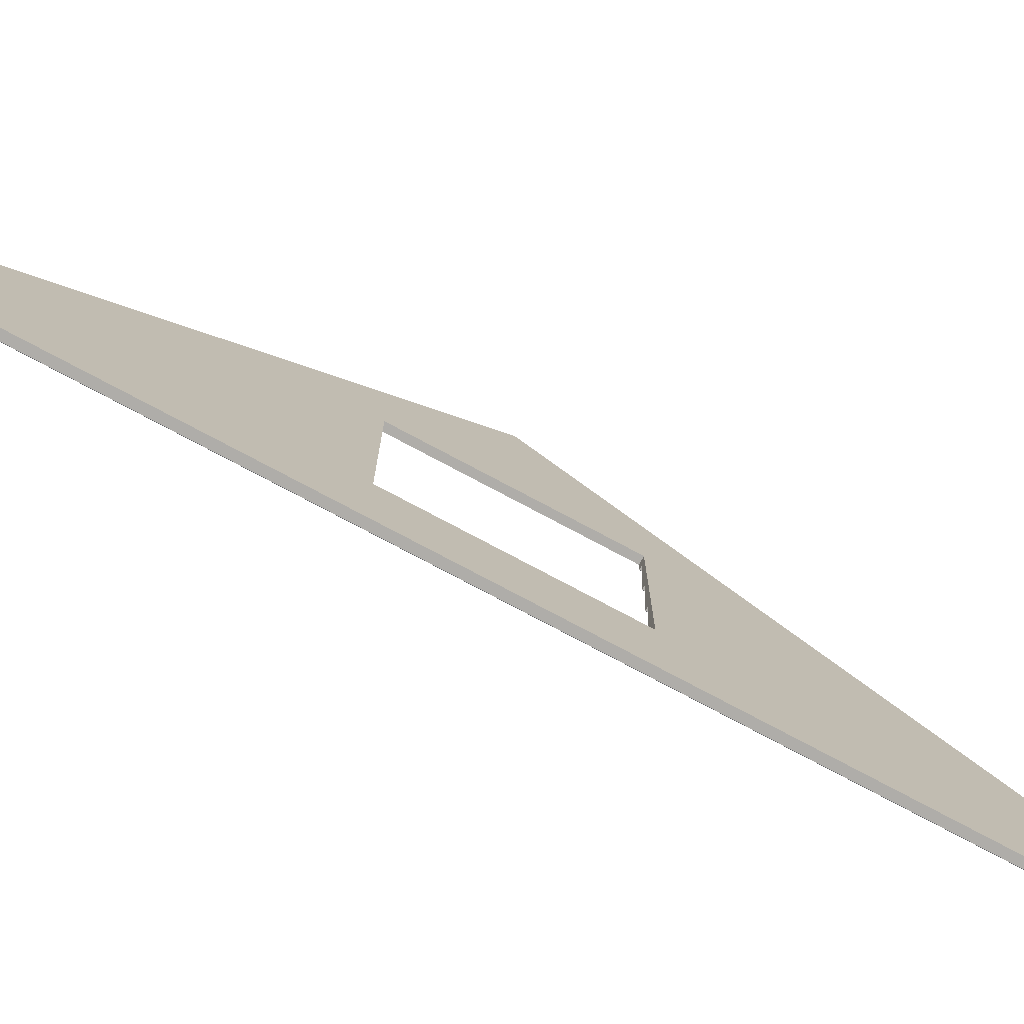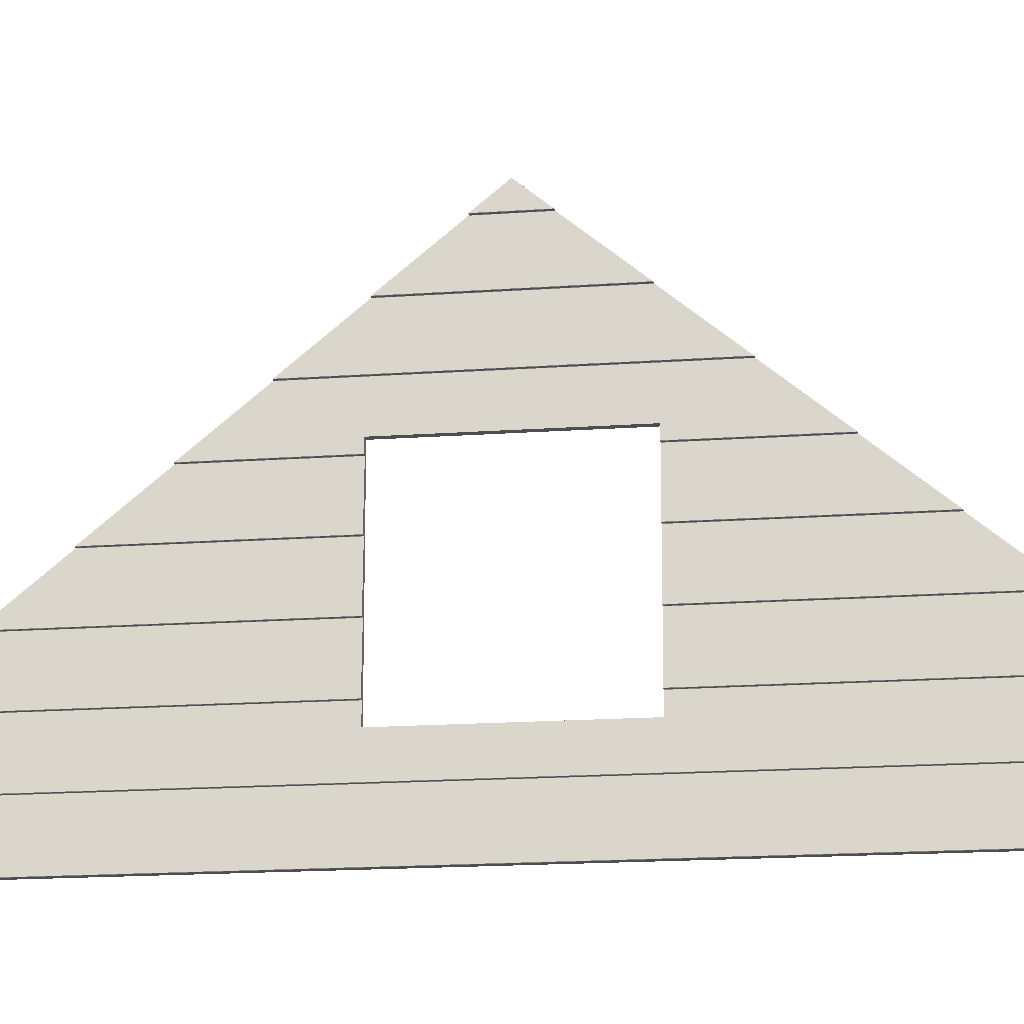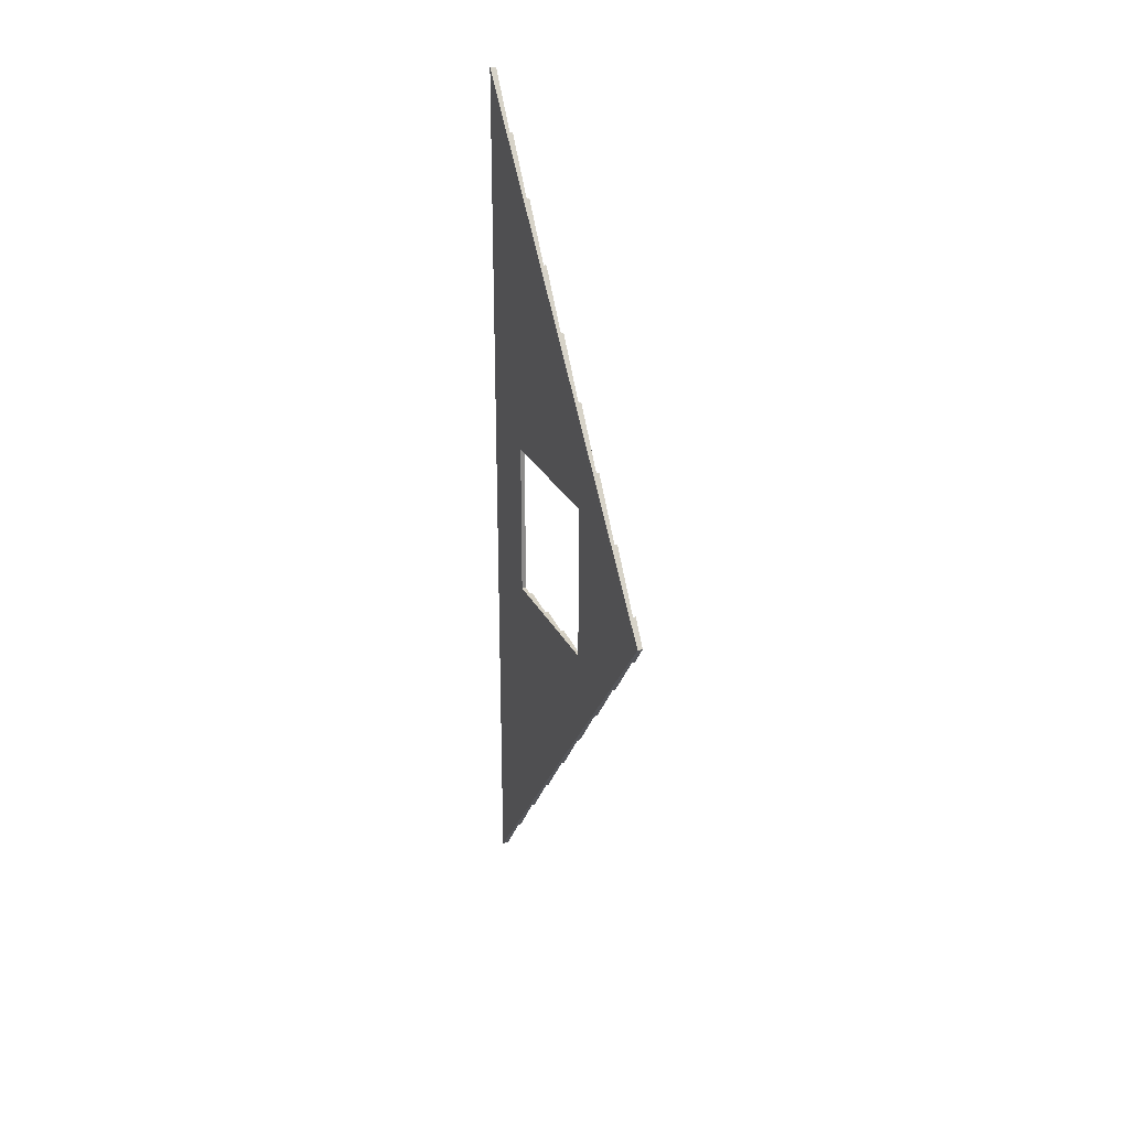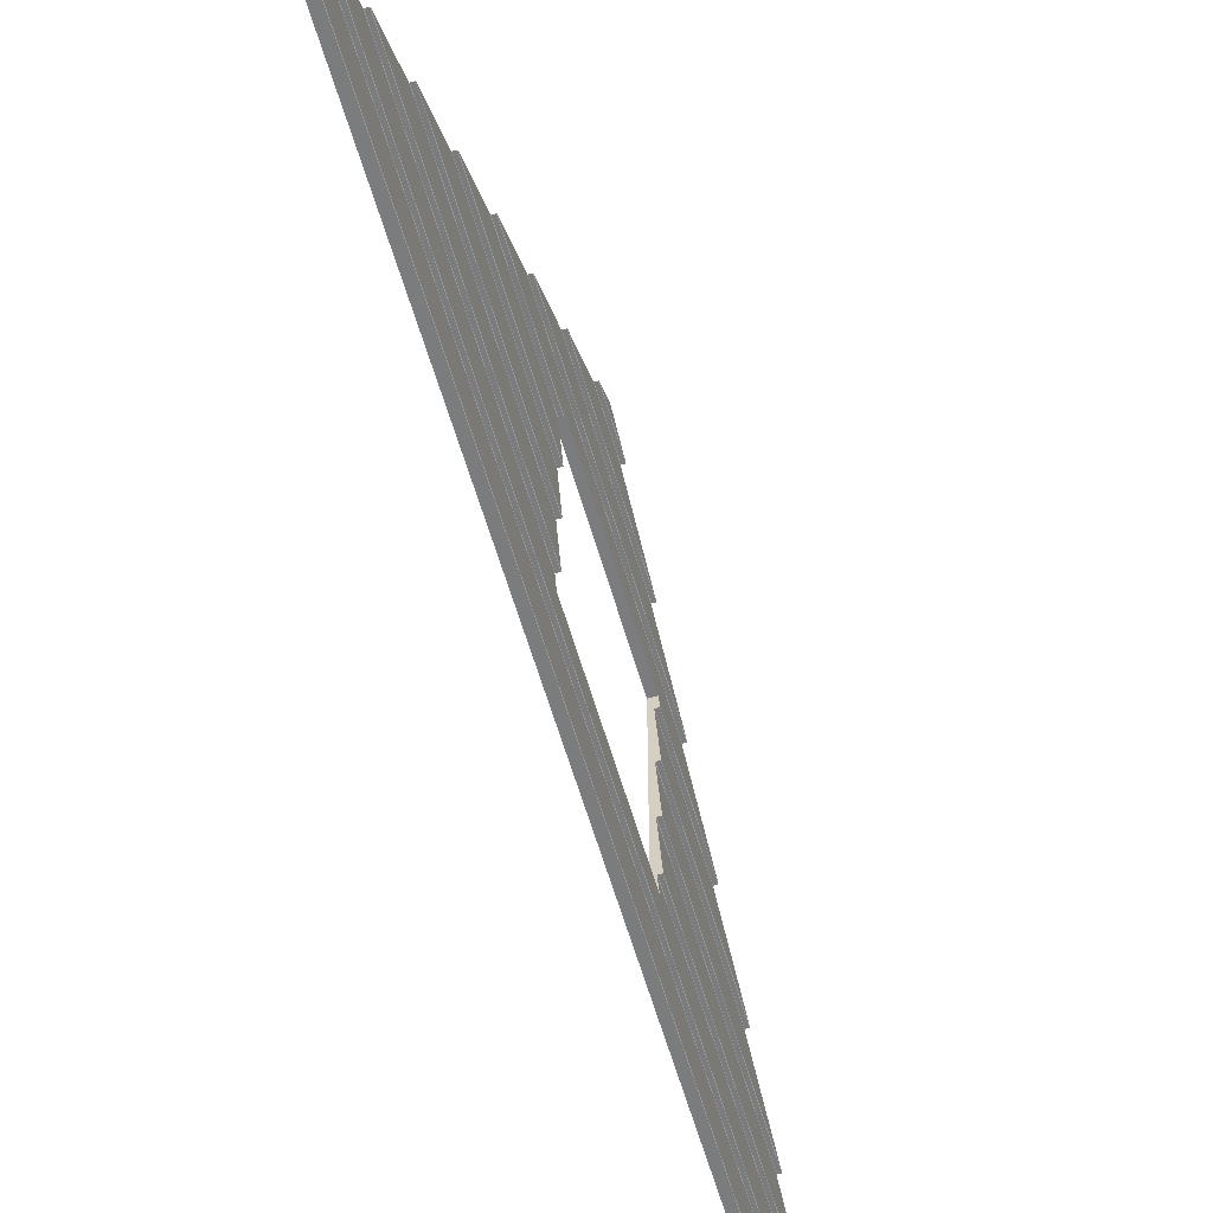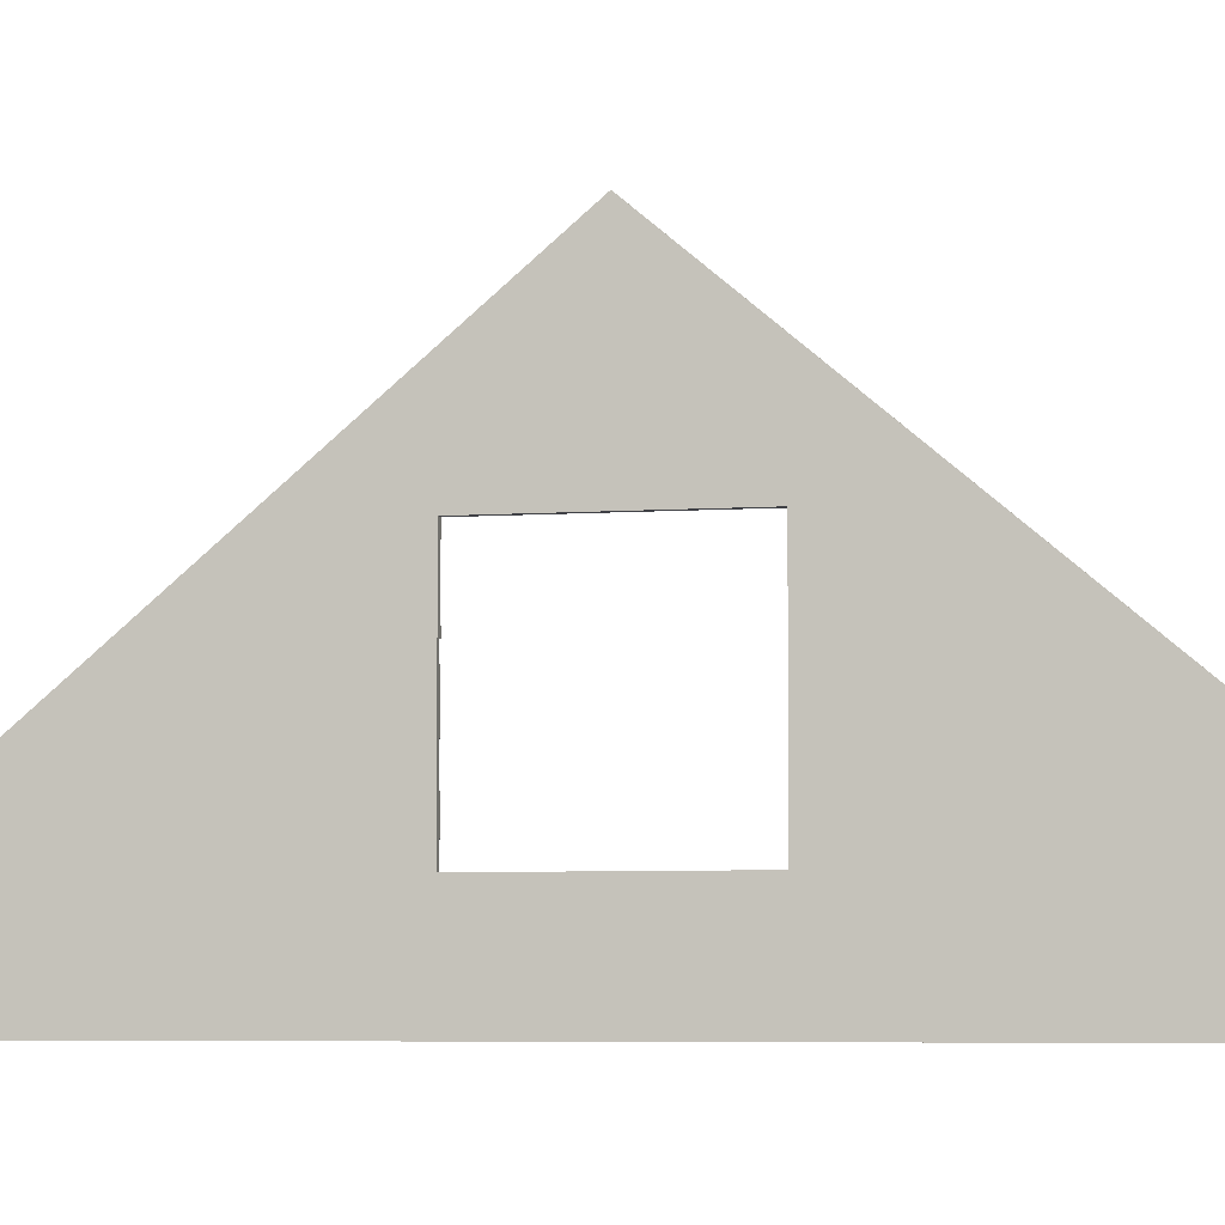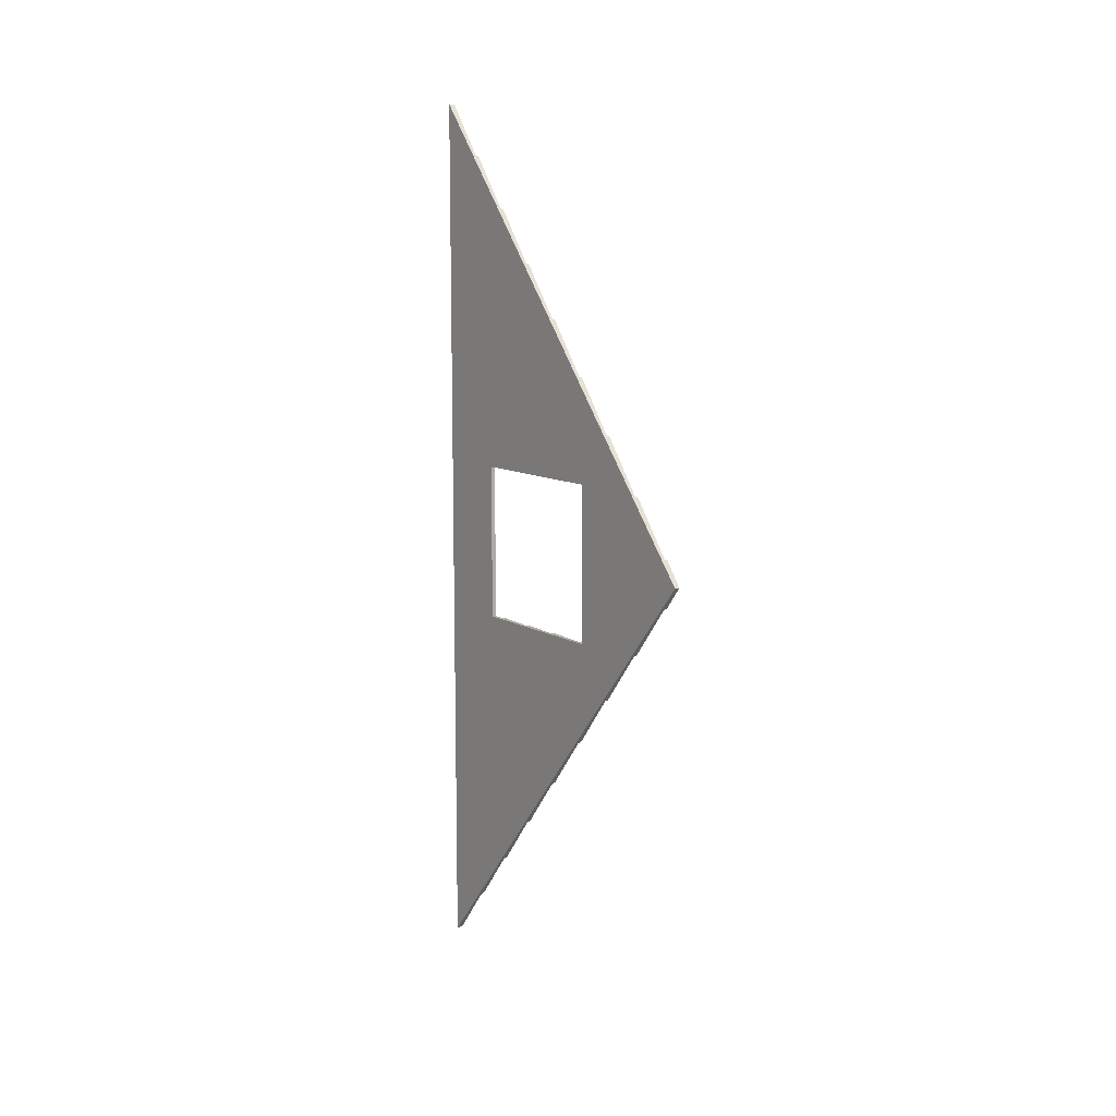
<metadata>
{"format":"obj","ext":"obj","renderer":"f3d","projection":"perspective","resolution":1024,"background":"white","views":[{"elev":-77.3,"azim":62.0,"up":"+Y"},{"elev":-16.5,"azim":-81.5,"up":"+Y"},{"elev":26.1,"azim":158.5,"up":"+Z"},{"elev":-58.7,"azim":-164.1,"up":"+Y"},{"elev":-5.2,"azim":103.4,"up":"+Y"},{"elev":10.5,"azim":144.3,"up":"+Z"}]}
</metadata>
<code>
o isolated_plate_wall_roof_4500_win_600x600
v 0.01128 0.5592 1.383
v 0 0.381 1.596
v 0 0.201 1.81
v 0.02494 0.56 1.382
v 0.01128 0.3792 1.598
v 0.02494 0.38 1.597
v 0.02494 0.74 1.168
v 0 0.561 1.381
v 0.000937 0.56 1.382
v 0.000937 0.2 1.811
v 0 0.741 1.167
v 0.02494 0.2 1.811
v 0.01053 0.56 1.382
v 0.01128 0.7392 1.169
v 0.01053 0.38 1.597
v 0.000937 0.92 0.9532
v 0.01053 0.92 0.9532
v 0.01128 1.099 0.7396
v 0.01053 0.74 1.168
v 0.000937 0.74 1.168
v 0.02494 0.92 0.9532
v 0.000937 1.1 0.7387
v 0.01053 1.1 0.7387
v 0.000937 0.38 1.597
v 0 1.101 0.7375
v 0.01128 0.9192 0.9541
v 0 0.921 0.952
v 0.000937 1.46 0.3096
v 0.01053 1.46 0.3096
v 0.01128 1.459 0.3106
v 0.02494 1.46 0.3096
v 0 1.461 0.3085
v 0 1.281 0.523
v 0.000937 1.64 0.09512
v 0.01128 1.279 0.5251
v 0.01128 1.639 0.09607
v 0.01053 1.64 0.09512
v 0 1.641 0.09394
v 0.02494 1.64 0.09512
v 0.02494 1.1 0.7387
v 0.02494 1.28 0.5242
v 0.004987 1.72 0
v 0.02494 1.72 0
v 0.01053 1.28 0.5242
v 0.000937 1.28 0.5242
v 0.02494 0.74 -1.168
v 0.000937 1.46 -0.3096
v 0.01053 1.46 -0.3096
v 0.01128 1.459 -0.3106
v 0.02494 1.46 -0.3096
v 0 1.461 -0.3085
v 0 1.281 -0.523
v 0 0.741 -1.167
v 0.000937 1.64 -0.09512
v 0.01128 0.7392 -1.169
v 0.000937 0.92 -0.9532
v 0.01053 0.92 -0.9532
v 0.01128 1.099 -0.7396
v 0.01128 1.279 -0.5251
v 0.01053 0.74 -1.168
v 0.01128 1.639 -0.09607
v 0.000937 0.74 -1.168
v 0.01053 1.64 -0.09512
v 0 1.641 -0.09394
v 0.02494 0.92 -0.9532
v 0.000937 1.1 -0.7387
v 0.01053 1.1 -0.7387
v 0.02494 1.64 -0.09512
v 0.02494 1.1 -0.7387
v 0 1.101 -0.7375
v 0.02494 1.28 -0.5242
v 0.01128 0.9192 -0.9541
v 0.01053 1.28 -0.5242
v 0.000937 1.28 -0.5242
v 0 0.921 -0.952
v 0.01128 0.5592 -1.383
v 0 0.381 -1.596
v 0 0.201 -1.81
v 0.02494 0.56 -1.382
v 0.01128 0.3792 -1.598
v 0.02494 0.38 -1.597
v 0 0.561 -1.381
v 0.000937 0.56 -1.382
v 0.000937 0.2 -1.811
v 0.02494 0.2 -1.811
v 0.01053 0.56 -1.382
v 0.01053 0.38 -1.597
v 0.000937 0.38 -1.597
v 0.02494 1.1 0.32
v 0.02494 1.1 -0.32
v 0.02494 0.92 0.32
v 0.02494 0.92 -0.32
v 0.02494 0.74 0.32
v 0.02494 0.74 -0.32
v 0.01053 0.56 0.32
v 0.01053 0.56 -0.32
v 0.000937 0.56 0.32
v 0.000937 0.56 -0.32
v 0.01128 0.9192 0.32
v 0.01128 0.9192 -0.32
v 0.01053 0.92 -0.32
v 0.01053 0.92 0.32
v 0.01128 1.099 0.32
v 0.01128 1.099 -0.32
v 0.01053 1.1 -0.32
v 0.01053 1.1 0.32
v 0.002468 1.14 0.32
v 0 1.101 0.32
v 0 1.101 -0.32
v 0.002468 1.14 -0.32
v 0.000937 0.92 0.32
v 0.000937 0.92 -0.32
v 0.02494 1.14 0.32
v 0.02494 1.14 -0.32
v 0.000937 1.1 0.32
v 0.000937 1.1 -0.32
v 0.02494 0.56 0.32
v 0.02494 0.5 0.32
v 0.02494 0.5 -0.32
v 0.02494 0.56 -0.32
v 0.000937 0.74 0.32
v 0.000937 0.74 -0.32
v 0 0.741 -0.32
v 0 0.741 0.32
v 0.01128 0.7392 0.32
v 0.01128 0.7392 -0.32
v 0.01053 0.74 -0.32
v 0.01053 0.74 0.32
v 0.00753 0.5 0.32
v 0.01128 0.5592 0.32
v 0.01128 0.5592 -0.32
v 0.00753 0.5 -0.32
v 0 0.921 0.32
v 0 0.921 -0.32
v 0 0.561 0.32
v 0 0.561 -0.32
f 80 15 87
f 61 37 63
f 40 91 89
f 69 92 65
f 61 32 36
f 87 24 88
f 80 87 81
f 21 93 91
f 65 94 46
f 51 28 32
f 52 45 33
f 9 95 13
f 83 96 98
f 78 5 80
f 54 38 64
f 17 99 26
f 57 100 101
f 8 13 4
f 73 45 74
f 71 31 41
f 23 103 18
f 67 104 105
f 35 110 107
f 16 102 17
f 56 101 112
f 85 10 84
f 71 113 114
f 25 115 22
f 70 116 109
f 68 43 39
f 6 119 118
f 38 42 64
f 81 12 85
f 11 121 20
f 53 122 123
f 19 125 14
f 60 126 127
f 77 129 132
f 68 31 50
f 49 29 48
f 52 30 49
f 13 130 1
f 86 131 96
f 73 35 44
f 20 128 19
f 62 127 122
f 7 117 93
f 46 120 79
f 63 34 54
f 18 133 27
f 58 134 104
f 77 24 2
f 26 124 11
f 72 123 100
f 48 28 47
f 14 135 8
f 55 136 126
f 78 10 3
f 27 111 16
f 75 112 134
f 22 106 23
f 66 105 116
f 8 97 9
f 82 98 136
f 126 96 120
f 118 132 129
f 117 118 130
f 107 114 113
f 80 5 15
f 61 36 37
f 40 21 91
f 69 90 92
f 61 51 32
f 87 15 24
f 60 62 53
f 60 53 46
f 53 72 46
f 83 82 86
f 82 55 79
f 86 82 79
f 55 60 46
f 57 56 75
f 57 75 65
f 75 58 65
f 67 66 70
f 72 57 65
f 67 70 69
f 70 59 69
f 58 67 69
f 73 74 52
f 73 52 71
f 52 49 71
f 59 73 71
f 48 47 51
f 58 69 65
f 69 59 71
f 48 51 50
f 51 61 50
f 49 48 50
f 63 54 64
f 63 64 42
f 42 43 63
f 43 68 63
f 50 71 49
f 61 63 68
f 61 68 50
f 65 46 72
f 46 79 55
f 81 85 80
f 85 84 78
f 79 81 76
f 76 86 79
f 88 77 87
f 77 76 81
f 87 77 81
f 85 78 80
f 21 7 93
f 65 92 94
f 51 47 28
f 52 74 45
f 9 97 95
f 83 86 96
f 78 3 5
f 54 34 38
f 17 102 99
f 57 72 100
f 32 28 29
f 30 33 41
f 33 45 44
f 36 32 31
f 32 29 31
f 33 44 41
f 29 30 31
f 38 34 37
f 42 38 37
f 39 43 37
f 43 42 37
f 39 37 36
f 31 39 36
f 44 35 41
f 21 40 18
f 40 41 35
f 41 31 30
f 35 25 40
f 25 22 23
f 18 40 23
f 25 23 40
f 18 27 21
f 27 16 17
f 7 21 26
f 12 6 5
f 6 4 1
f 5 6 15
f 4 7 14
f 26 21 17
f 27 17 21
f 10 12 3
f 5 3 12
f 2 24 15
f 15 6 2
f 1 2 6
f 26 11 7
f 11 20 19
f 11 19 7
f 14 7 19
f 8 9 13
f 13 1 4
f 14 8 4
f 73 44 45
f 71 50 31
f 23 106 103
f 67 58 104
f 108 25 35
f 35 59 110
f 59 70 109
f 110 59 109
f 107 108 35
f 16 111 102
f 56 57 101
f 85 12 10
f 90 69 71
f 71 41 113
f 41 40 89
f 113 41 89
f 114 90 71
f 25 108 115
f 70 66 116
f 117 4 118
f 4 6 118
f 6 81 119
f 81 79 119
f 79 120 119
f 81 6 12
f 11 124 121
f 53 62 122
f 19 128 125
f 60 55 126
f 131 76 132
f 76 77 132
f 77 2 129
f 2 1 129
f 1 130 129
f 68 39 31
f 49 30 29
f 52 33 30
f 13 95 130
f 86 76 131
f 73 59 35
f 20 121 128
f 62 60 127
f 7 4 117
f 46 94 120
f 63 37 34
f 18 103 133
f 58 75 134
f 77 88 24
f 26 99 124
f 72 53 123
f 48 29 28
f 14 125 135
f 55 82 136
f 78 84 10
f 27 133 111
f 75 56 112
f 22 115 106
f 66 67 105
f 8 135 97
f 82 83 98
f 134 112 101
f 100 123 127
f 123 122 127
f 104 134 101
f 104 101 92
f 101 100 92
f 109 116 105
f 110 109 105
f 90 114 105
f 114 110 105
f 120 94 126
f 94 92 100
f 90 105 104
f 92 90 104
f 100 127 94
f 127 126 94
f 132 119 131
f 119 120 131
f 126 136 96
f 136 98 96
f 96 131 120
f 118 119 132
f 128 121 124
f 128 124 99
f 97 135 95
f 135 125 95
f 125 128 93
f 128 99 93
f 102 111 133
f 102 133 103
f 106 115 108
f 99 102 91
f 102 103 91
f 106 108 107
f 103 106 89
f 106 107 113
f 113 89 106
f 103 89 91
f 99 91 93
f 130 95 117
f 95 125 117
f 118 129 130
f 125 93 117
f 107 110 114

</code>
